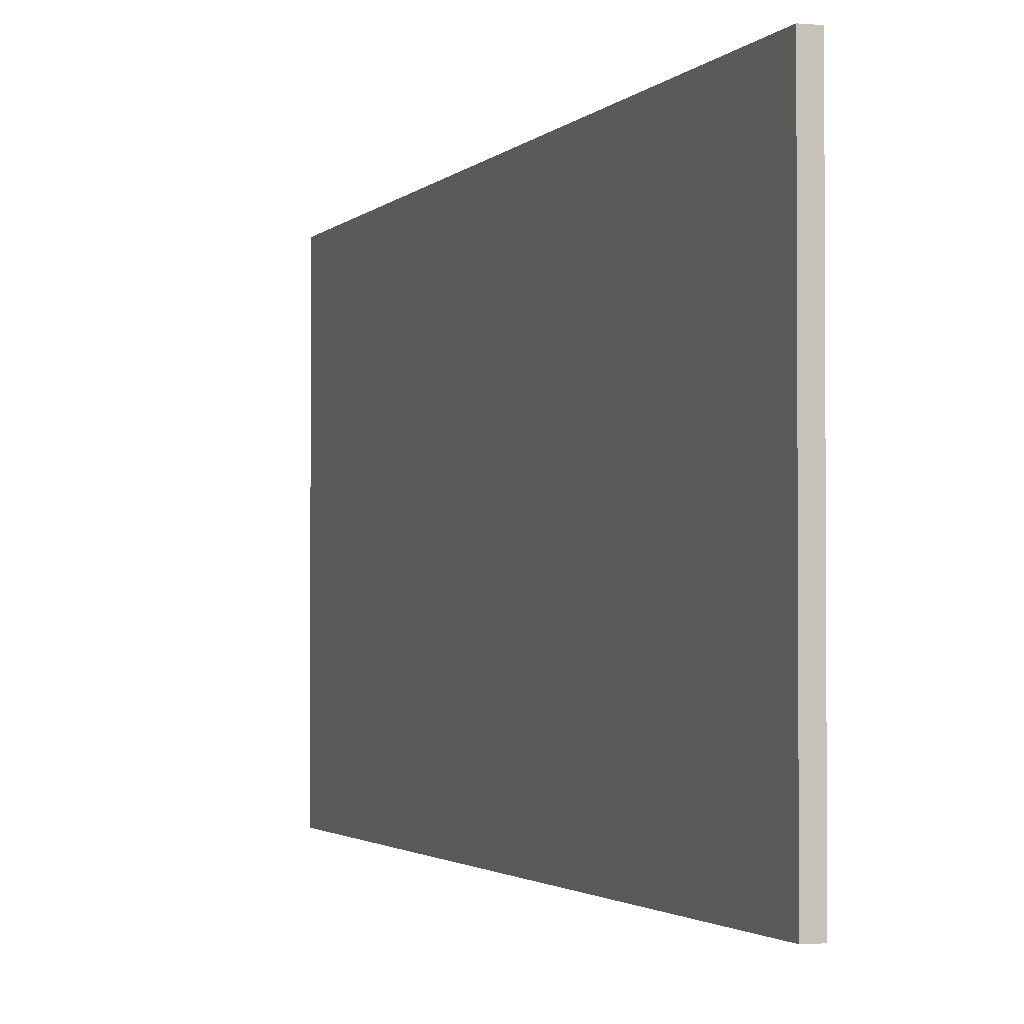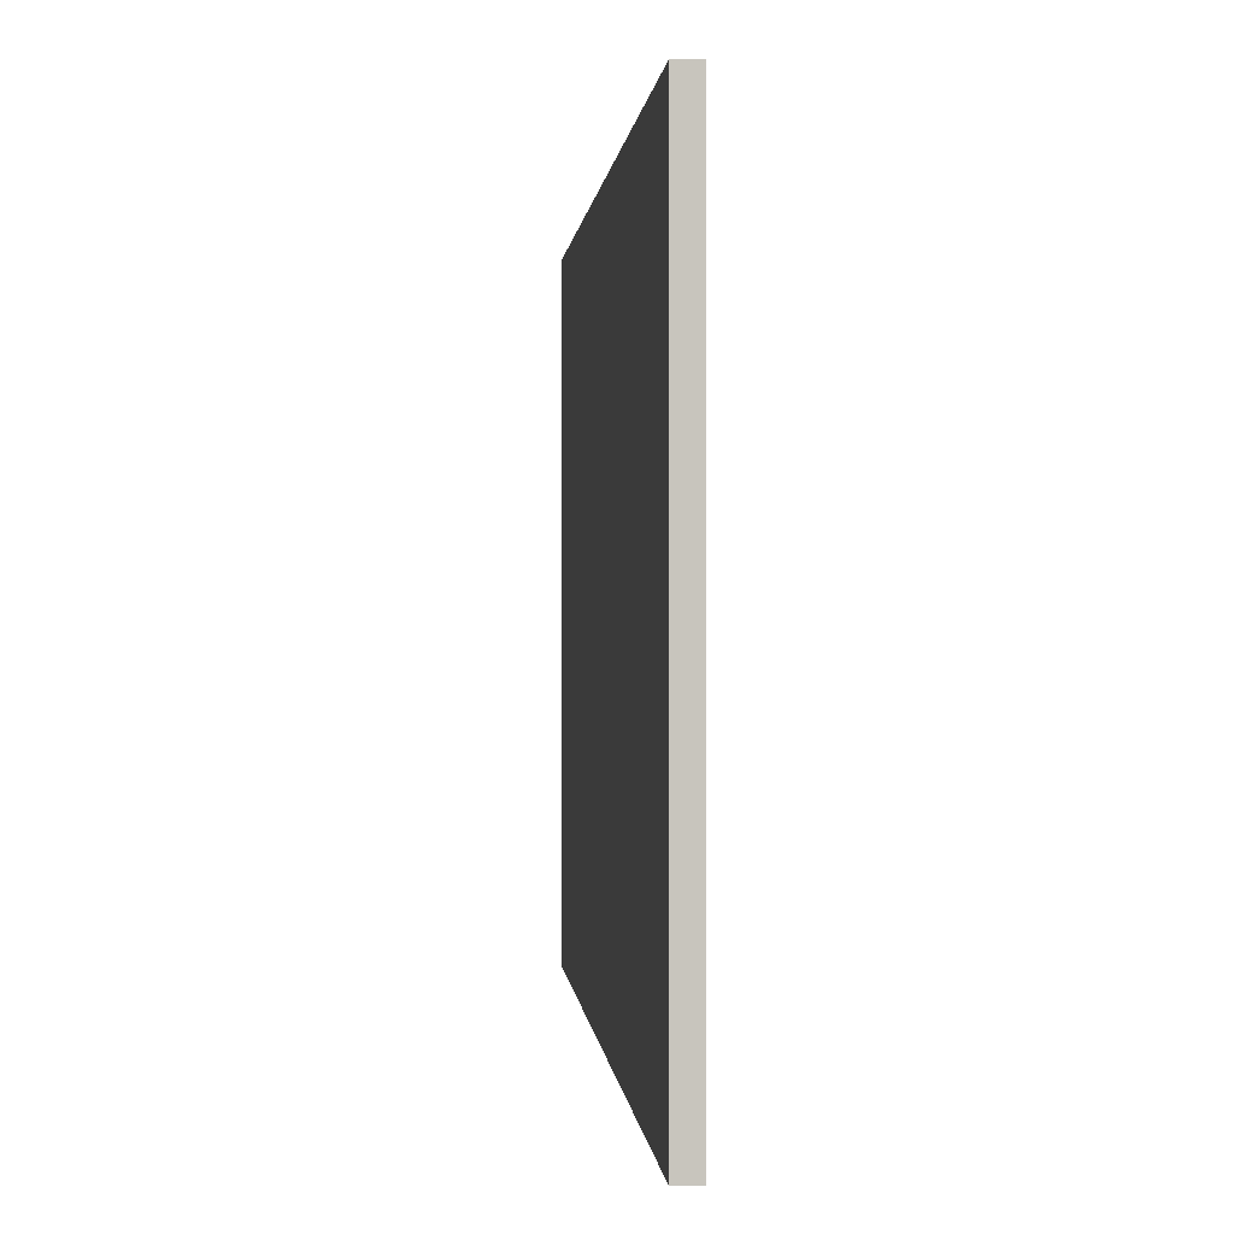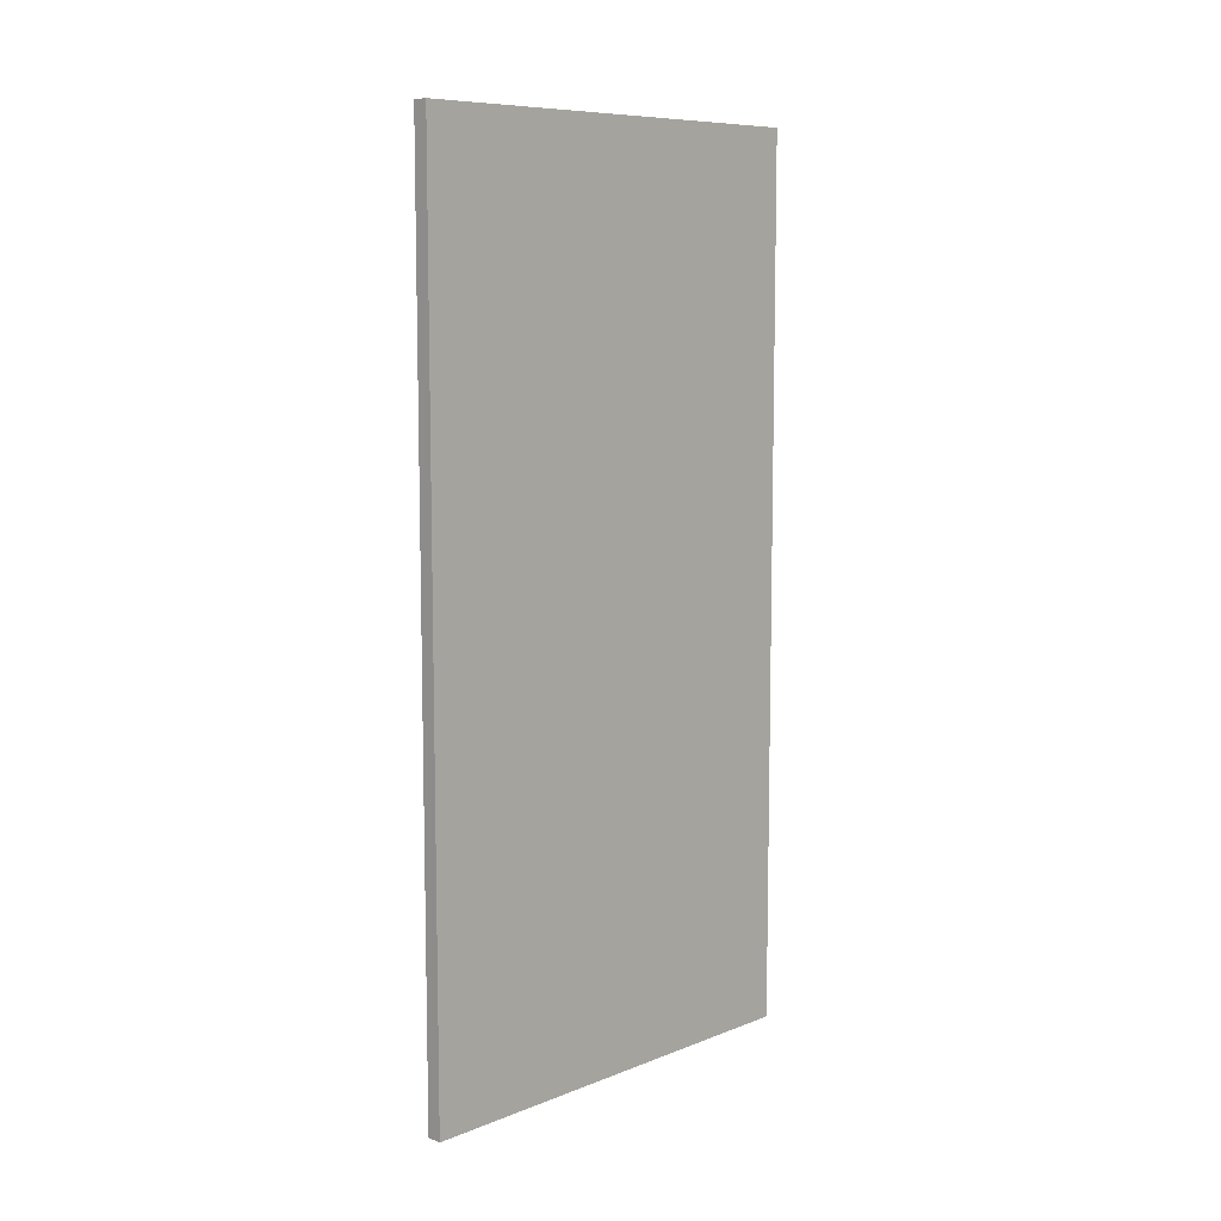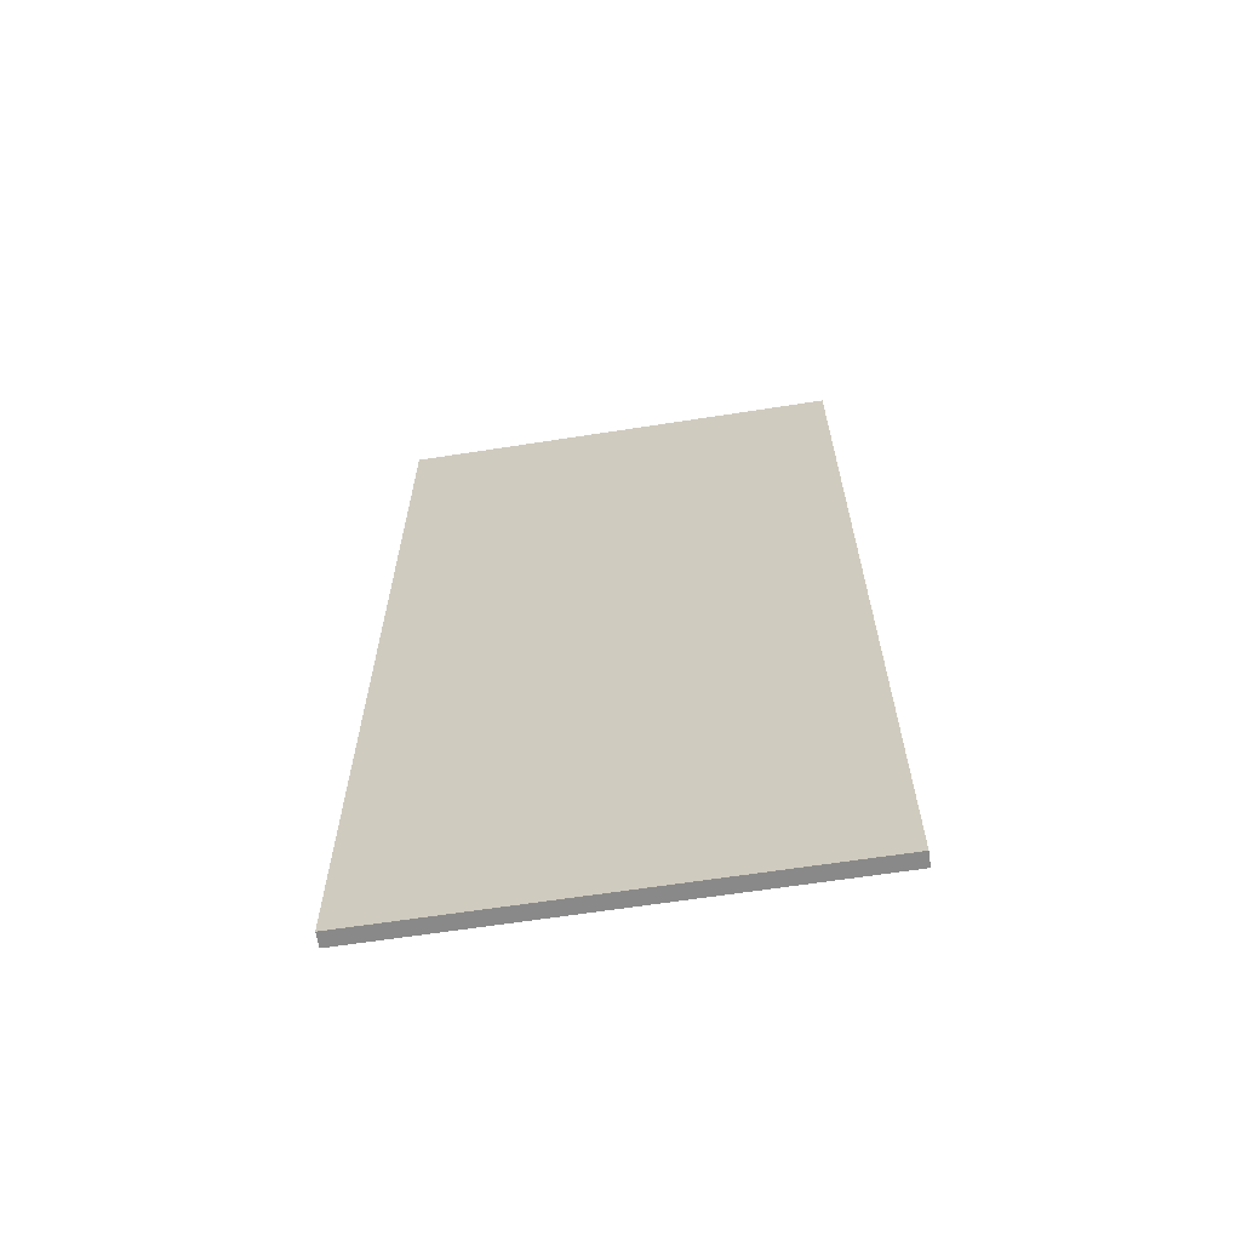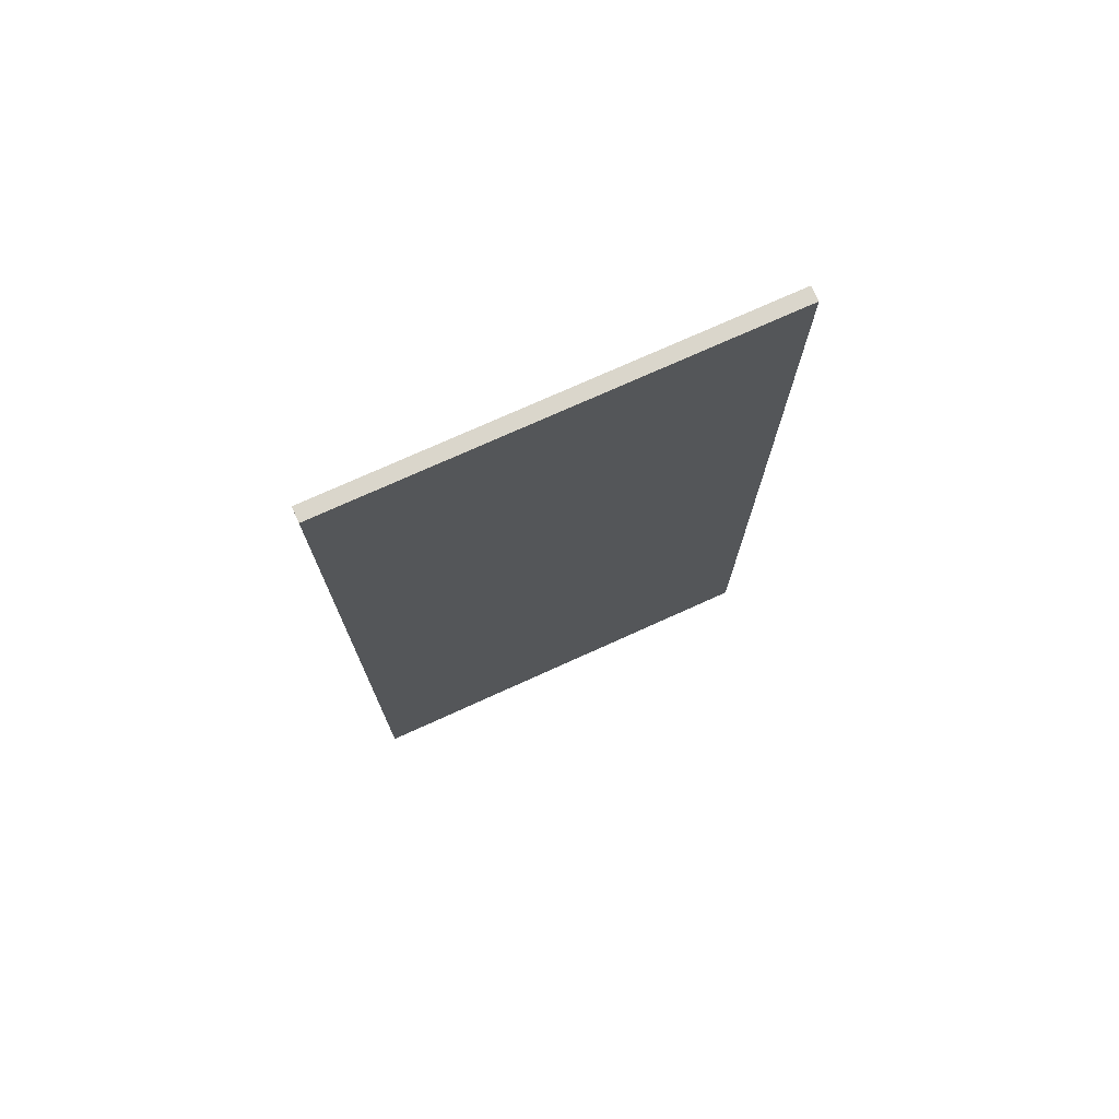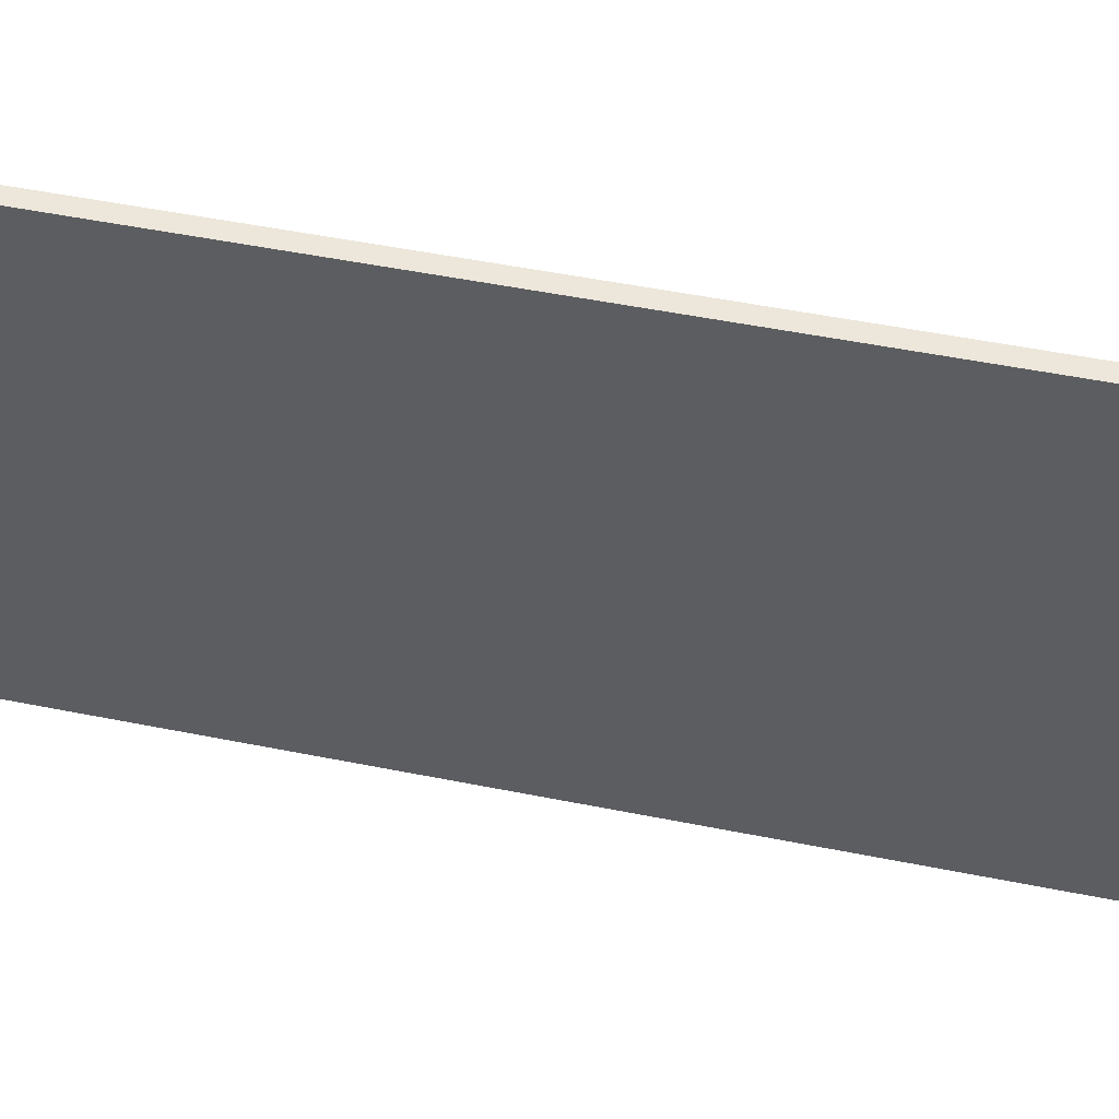
<metadata>
{"format":"obj","ext":"obj","renderer":"f3d","projection":"perspective","resolution":1024,"background":"white","views":[{"elev":-2.0,"azim":-19.0,"up":"+Y"},{"elev":0.3,"azim":176.4,"up":"+Y"},{"elev":8.8,"azim":-136.0,"up":"+Z"},{"elev":-63.2,"azim":99.0,"up":"+Z"},{"elev":74.0,"azim":-114.4,"up":"+Z"},{"elev":50.3,"azim":102.5,"up":"+Y"}]}
</metadata>
<code>
v  49.5 0 -395
v  49.5 0 -455
v  50.5 0 -455
v  50.5 0 -395
v  49.5 30 -395
v  50.5 30 -395
v  50.5 30 -455
v  49.5 30 -455
o Box084
g Box084
f 1 2 3
f 3 4 1
f 5 6 7
f 7 8 5
f 1 4 6
f 6 5 1
f 4 3 7
f 7 6 4
f 3 2 8
f 8 7 3
f 2 1 5
f 5 8 2

</code>
